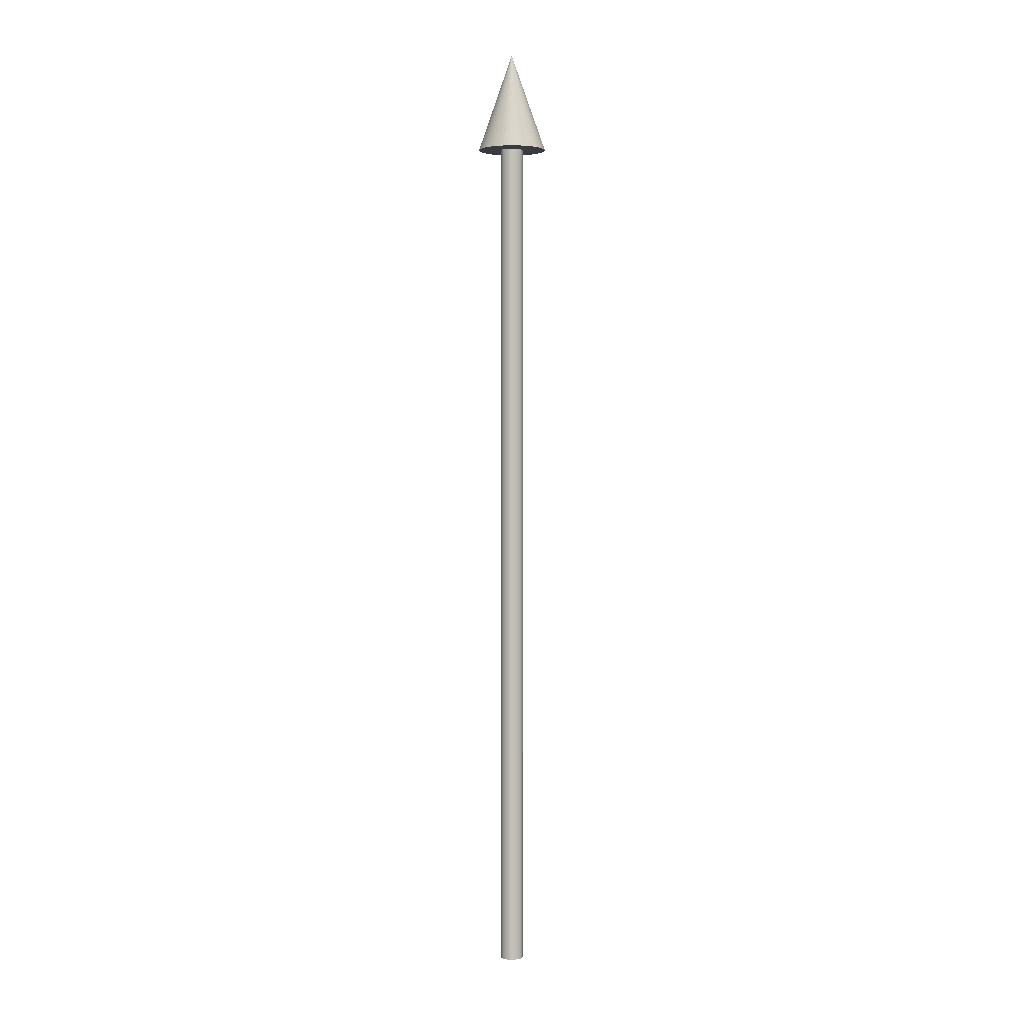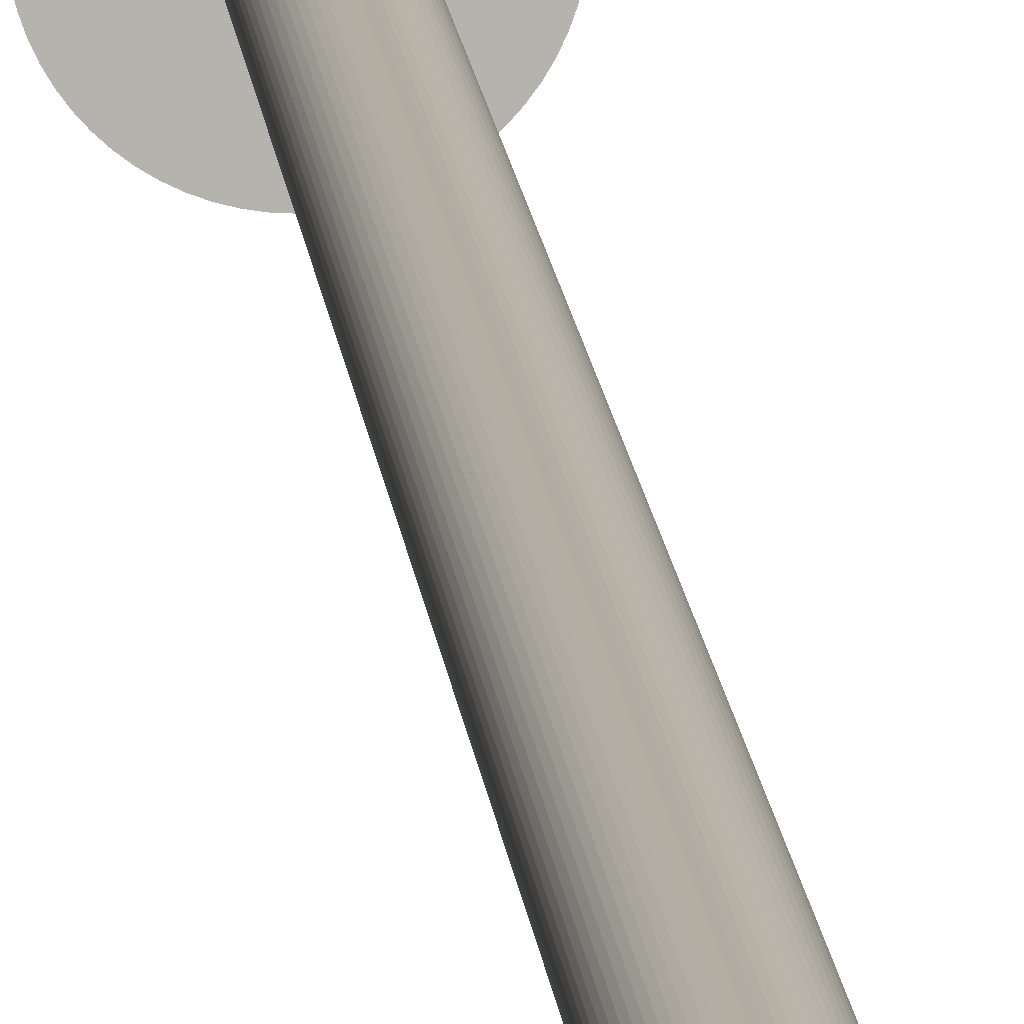
<metadata>
{"format":"obj","ext":"obj","renderer":"f3d","projection":"perspective","resolution":1024,"background":"white","views":[{"elev":2.9,"azim":-80.8,"up":"+Z"},{"elev":10.5,"azim":176.2,"up":"+Y"}]}
</metadata>
<code>
v 0 0.009296 0.6548
v 0.000911 0.009251 0.6548
v 0.001814 0.009117 0.6548
v 0.002698 0.008896 0.6548
v 0.003557 0.008588 0.6548
v 0.004382 0.008198 0.6548
v 0.005164 0.007729 0.6548
v 0.005897 0.007186 0.6548
v 0.006573 0.006573 0.6548
v 0.007186 0.005897 0.6548
v 0.007729 0.005164 0.6548
v 0.008198 0.004382 0.6548
v 0.008588 0.003557 0.6548
v 0.008896 0.002698 0.6548
v 0.009117 0.001814 0.6548
v 0.009251 0.000911 0.6548
v 0.009296 -0 0.6548
v 0.009251 -0.000911 0.6548
v 0.009117 -0.001814 0.6548
v 0.008896 -0.002698 0.6548
v 0.008588 -0.003557 0.6548
v 0.008198 -0.004382 0.6548
v 0.007729 -0.005164 0.6548
v 0.007186 -0.005897 0.6548
v 0.006573 -0.006573 0.6548
v 0.005897 -0.007186 0.6548
v 0.005164 -0.007729 0.6548
v 0.004382 -0.008198 0.6548
v 0.003557 -0.008588 0.6548
v 0.002698 -0.008896 0.6548
v 0.001814 -0.009117 0.6548
v 0.000911 -0.009251 0.6548
v -0 -0.009296 0.6548
v -0.000911 -0.009251 0.6548
v -0.001814 -0.009117 0.6548
v -0.002698 -0.008896 0.6548
v -0.003557 -0.008588 0.6548
v -0.004382 -0.008198 0.6548
v -0.005164 -0.007729 0.6548
v -0.005897 -0.007186 0.6548
v -0.006573 -0.006573 0.6548
v -0.007186 -0.005897 0.6548
v -0.007729 -0.005164 0.6548
v -0.008198 -0.004382 0.6548
v -0.008588 -0.003557 0.6548
v -0.008896 -0.002698 0.6548
v -0.009117 -0.001814 0.6548
v -0.009251 -0.000911 0.6548
v -0.009296 0 0.6548
v -0.009251 0.000911 0.6548
v -0.009117 0.001814 0.6548
v -0.008896 0.002698 0.6548
v -0.008588 0.003557 0.6548
v -0.008198 0.004382 0.6548
v -0.007729 0.005164 0.6548
v -0.007186 0.005897 0.6548
v -0.006573 0.006573 0.6548
v -0.005897 0.007186 0.6548
v -0.005164 0.007729 0.6548
v -0.004382 0.008198 0.6548
v -0.003557 0.008588 0.6548
v -0.002698 0.008896 0.6548
v -0.001814 0.009117 0.6548
v -0.000911 0.009251 0.6548
v 0 0.009296 0.6548
v 0.000911 0.009251 0.6548
v 0.001814 0.009117 0.6548
v 0.002698 0.008896 0.6548
v 0.003557 0.008588 0.6548
v 0.004382 0.008198 0.6548
v 0.005164 0.007729 0.6548
v 0.005897 0.007186 0.6548
v 0.006573 0.006573 0.6548
v 0.007186 0.005897 0.6548
v 0.007729 0.005164 0.6548
v 0.008198 0.004382 0.6548
v 0.008588 0.003557 0.6548
v 0.008896 0.002698 0.6548
v 0.009117 0.001814 0.6548
v 0.009251 0.000911 0.6548
v 0.009296 -0 0.6548
v 0.009251 -0.000911 0.6548
v 0.009117 -0.001814 0.6548
v 0.008896 -0.002698 0.6548
v 0.008588 -0.003557 0.6548
v 0.008198 -0.004382 0.6548
v 0.007729 -0.005164 0.6548
v 0.007186 -0.005897 0.6548
v 0.006573 -0.006573 0.6548
v 0.005897 -0.007186 0.6548
v 0.005164 -0.007729 0.6548
v 0.004382 -0.008198 0.6548
v 0.003557 -0.008588 0.6548
v 0.002698 -0.008896 0.6548
v 0.001814 -0.009117 0.6548
v 0.000911 -0.009251 0.6548
v -0 -0.009296 0.6548
v -0.000911 -0.009251 0.6548
v -0.001814 -0.009117 0.6548
v -0.002698 -0.008896 0.6548
v -0.003557 -0.008588 0.6548
v -0.004382 -0.008198 0.6548
v -0.005164 -0.007729 0.6548
v -0.005897 -0.007186 0.6548
v -0.006573 -0.006573 0.6548
v -0.007186 -0.005897 0.6548
v -0.007729 -0.005164 0.6548
v -0.008198 -0.004382 0.6548
v -0.008588 -0.003557 0.6548
v -0.008896 -0.002698 0.6548
v -0.009117 -0.001814 0.6548
v -0.009251 -0.000911 0.6548
v -0.009296 0 0.6548
v -0.009251 0.000911 0.6548
v -0.009117 0.001814 0.6548
v -0.008896 0.002698 0.6548
v -0.008588 0.003557 0.6548
v -0.008198 0.004382 0.6548
v -0.007729 0.005164 0.6548
v -0.007186 0.005897 0.6548
v -0.006573 0.006573 0.6548
v -0.005897 0.007186 0.6548
v -0.005164 0.007729 0.6548
v -0.004382 0.008198 0.6548
v -0.003557 0.008588 0.6548
v -0.002698 0.008896 0.6548
v -0.001814 0.009117 0.6548
v -0.000911 0.009251 0.6548
v 0.008568 0.02589 0.6548
v 0.01108 0.025 0.6548
v 0.02462 0.01272 0.6548
v 0.02576 0.01031 0.6548
v 0.02783 -7.7e-05 0.6548
v 0.0277 -0.002737 0.6548
v 0.01791 -0.02106 0.6548
v 0.01577 -0.02264 0.6548
v -0.00197 -0.02709 0.6548
v -0.004605 -0.02669 0.6548
v -0.01653 -0.02106 0.6548
v -0.0185 -0.01927 0.6548
v -0.02324 -0.01287 0.6548
v -0.02438 -0.01046 0.6548
v -0.02593 -0.005371 0.6548
v -0.02632 -0.002737 0.6548
v -0.02593 0.005218 0.6548
v -0.02528 0.007801 0.6548
v -0.0185 0.01911 0.6548
v -0.01653 0.0209 0.6548
v -0.004605 0.02654 0.6548
v -0.00197 0.02693 0.6548
v 0.00069 0.02706 0.6548
v 0.00335 0.02693 0.6548
v 0.005984 0.02654 0.6548
v 0.008568 0.02589 0.6548
v 0.01108 0.025 0.6548
v 0.01348 0.02386 0.6548
v 0.01577 0.02249 0.6548
v 0.01791 0.0209 0.6548
v 0.01988 0.01911 0.6548
v 0.02167 0.01714 0.6548
v 0.02326 0.015 0.6548
v 0.02462 0.01272 0.6548
v 0.02576 0.01031 0.6548
v 0.02666 0.007801 0.6548
v 0.02731 0.005218 0.6548
v 0.0277 0.002583 0.6548
v 0.02783 -7.7e-05 0.6548
v 0.0277 -0.002737 0.6548
v 0.02731 -0.005371 0.6548
v 0.02666 -0.007955 0.6548
v 0.02576 -0.01046 0.6548
v 0.02462 -0.01287 0.6548
v 0.02326 -0.01516 0.6548
v 0.02167 -0.01729 0.6548
v 0.01988 -0.01927 0.6548
v 0.01791 -0.02106 0.6548
v 0.01577 -0.02264 0.6548
v 0.01348 -0.02401 0.6548
v 0.01108 -0.02515 0.6548
v 0.008568 -0.02605 0.6548
v 0.005984 -0.02669 0.6548
v 0.00335 -0.02709 0.6548
v 0.00069 -0.02722 0.6548
v -0.00197 -0.02709 0.6548
v -0.004605 -0.02669 0.6548
v -0.007188 -0.02605 0.6548
v -0.009696 -0.02515 0.6548
v -0.0121 -0.02401 0.6548
v -0.01439 -0.02264 0.6548
v -0.01653 -0.02106 0.6548
v -0.0185 -0.01927 0.6548
v -0.02029 -0.01729 0.6548
v -0.02188 -0.01516 0.6548
v -0.02324 -0.01287 0.6548
v -0.02438 -0.01046 0.6548
v -0.02528 -0.007955 0.6548
v -0.02593 -0.005371 0.6548
v -0.02632 -0.002737 0.6548
v -0.02645 -7.7e-05 0.6548
v -0.02632 0.002583 0.6548
v -0.02593 0.005218 0.6548
v -0.02528 0.007801 0.6548
v -0.02438 0.01031 0.6548
v -0.02324 0.01272 0.6548
v -0.02188 0.015 0.6548
v -0.02029 0.01714 0.6548
v -0.0185 0.01911 0.6548
v -0.01653 0.0209 0.6548
v -0.01439 0.02249 0.6548
v -0.0121 0.02386 0.6548
v -0.009696 0.025 0.6548
v -0.007188 0.02589 0.6548
v -0.004605 0.02654 0.6548
v -0.00197 0.02693 0.6548
v -0.000359 4e-05 0.7319
v -0.000359 4e-05 0.7319
v -0.000359 4e-05 0.7319
v -0.000359 4e-05 0.7319
v -0.000359 4e-05 0.7319
v -0.000359 4e-05 0.7319
v -0.000359 4e-05 0.7319
v -0.000359 4e-05 0.7319
v -0.000359 4e-05 0.7319
v -0.000359 4e-05 0.7319
v -0.000359 4e-05 0.7319
v -0.000359 4e-05 0.7319
v -0.000359 4e-05 0.7319
v -0.000359 4e-05 0.7319
v -0.000359 4e-05 0.7319
v -0.000359 4e-05 0.7319
v -0.000359 4e-05 0.7319
v -0.000359 4e-05 0.7319
v -0.000359 4e-05 0.7319
v -0.000359 4e-05 0.7319
v -0.000359 4e-05 0.7319
v -0.000359 4e-05 0.7319
v -0.000359 4e-05 0.7319
v -0.000359 4e-05 0.7319
v -0.000359 4e-05 0.7319
v -0.000359 4e-05 0.7319
v -0.000359 4e-05 0.7319
v -0.000359 4e-05 0.7319
v -0.000359 4e-05 0.7319
v -0.000359 4e-05 0.7319
v -0.000359 4e-05 0.7319
v -0.000359 4e-05 0.7319
v -0.000359 4e-05 0.7319
v -0.000359 4e-05 0.7319
v -0.000359 4e-05 0.7319
v -0.000359 4e-05 0.7319
v -0.000359 4e-05 0.7319
v -0.000359 4e-05 0.7319
v -0.000359 4e-05 0.7319
v -0.000359 4e-05 0.7319
v -0.000359 4e-05 0.7319
v -0.000359 4e-05 0.7319
v -0.000359 4e-05 0.7319
v -0.000359 4e-05 0.7319
v -0.000359 4e-05 0.7319
v -0.000359 4e-05 0.7319
v -0.000359 4e-05 0.7319
v -0.000359 4e-05 0.7319
v -0.000359 4e-05 0.7319
v -0.000359 4e-05 0.7319
v -0.000359 4e-05 0.7319
v -0.000359 4e-05 0.7319
v -0.000359 4e-05 0.7319
v -0.000359 4e-05 0.7319
v -0.000359 4e-05 0.7319
v -0.000359 4e-05 0.7319
v -0.000359 4e-05 0.7319
v -0.000359 4e-05 0.7319
v -0.000359 4e-05 0.7319
v -0.000359 4e-05 0.7319
v -0.000359 4e-05 0.7319
v -0.000359 4e-05 0.7319
v -0.000359 4e-05 0.7319
v -0.000359 4e-05 0.7319
v -0.000359 4e-05 0.7319
v -0.000359 4e-05 0.7319
v -0.000359 4e-05 0.7319
v -0.000359 4e-05 0.7319
v -0.000359 4e-05 0.7319
v -0.000359 4e-05 0.7319
v -0.000359 4e-05 0.7319
v -0.000359 4e-05 0.7319
v -0.000359 4e-05 0.7319
v -0.000359 4e-05 0.7319
v -0.000359 4e-05 0.7319
v -0.000359 4e-05 0.7319
v -0.000359 4e-05 0.7319
v -0.000359 4e-05 0.7319
v -0.000359 4e-05 0.7319
v -0.000359 4e-05 0.7319
v -0.000359 4e-05 0.7319
v -0.000359 4e-05 0.7319
v -0.000359 4e-05 0.7319
v -0.000359 4e-05 0.7319
v -0.000359 4e-05 0.7319
v -0.000359 4e-05 0.7319
v 0 0.009296 -0.01976
v 0.000911 0.009251 -0.01976
v 0.001814 0.009117 -0.01976
v 0.002698 0.008896 -0.01976
v 0.003557 0.008588 -0.01976
v 0.004382 0.008198 -0.01976
v 0.005164 0.007729 -0.01976
v 0.005897 0.007186 -0.01976
v 0.006573 0.006573 -0.01976
v 0.007186 0.005897 -0.01976
v 0.007729 0.005164 -0.01976
v 0.008198 0.004382 -0.01976
v 0.008588 0.003557 -0.01976
v 0.008896 0.002698 -0.01976
v 0.009117 0.001814 -0.01976
v 0.009251 0.000911 -0.01976
v 0.009296 -0 -0.01976
v 0.009251 -0.000911 -0.01976
v 0.009117 -0.001814 -0.01976
v 0.008896 -0.002698 -0.01976
v 0.008588 -0.003557 -0.01976
v 0.008198 -0.004382 -0.01976
v 0.007729 -0.005164 -0.01976
v 0.007186 -0.005897 -0.01976
v 0.006573 -0.006573 -0.01976
v 0.005897 -0.007186 -0.01976
v 0.005164 -0.007729 -0.01976
v 0.004382 -0.008198 -0.01976
v 0.003557 -0.008588 -0.01976
v 0.002698 -0.008896 -0.01976
v 0.001814 -0.009117 -0.01976
v 0.000911 -0.009251 -0.01976
v 0 -0.009296 -0.01976
v -0.000911 -0.009251 -0.01976
v -0.001814 -0.009117 -0.01976
v -0.002698 -0.008896 -0.01976
v -0.003557 -0.008588 -0.01976
v -0.004382 -0.008198 -0.01976
v -0.005164 -0.007729 -0.01976
v -0.005897 -0.007186 -0.01976
v -0.006573 -0.006573 -0.01976
v -0.007186 -0.005897 -0.01976
v -0.007729 -0.005164 -0.01976
v -0.008198 -0.004382 -0.01976
v -0.008588 -0.003557 -0.01976
v -0.008896 -0.002698 -0.01976
v -0.009117 -0.001814 -0.01976
v -0.009251 -0.000911 -0.01976
v -0.009296 0 -0.01976
v -0.009251 0.000911 -0.01976
v -0.009117 0.001814 -0.01976
v -0.008896 0.002698 -0.01976
v -0.008588 0.003557 -0.01976
v -0.008198 0.004382 -0.01976
v -0.007729 0.005164 -0.01976
v -0.007186 0.005897 -0.01976
v -0.006573 0.006573 -0.01976
v -0.005897 0.007186 -0.01976
v -0.005164 0.007729 -0.01976
v -0.004382 0.008198 -0.01976
v -0.003557 0.008588 -0.01976
v -0.002698 0.008896 -0.01976
v -0.001814 0.009117 -0.01976
v -0.000911 0.009251 -0.01976
f 301 2 302
f 2 303 302
f 3 304 303
f 4 305 304
f 5 306 305
f 6 307 306
f 7 308 307
f 8 309 308
f 9 310 309
f 10 311 310
f 11 312 311
f 12 313 312
f 13 314 313
f 14 315 314
f 15 316 315
f 316 17 317
f 317 18 318
f 18 319 318
f 19 320 319
f 320 21 321
f 321 22 322
f 22 323 322
f 23 324 323
f 24 325 324
f 25 326 325
f 26 327 326
f 27 328 327
f 28 329 328
f 29 330 329
f 30 331 330
f 331 32 332
f 32 333 332
f 33 334 333
f 34 335 334
f 35 336 335
f 36 337 336
f 37 338 337
f 38 339 338
f 39 340 339
f 40 341 340
f 41 342 341
f 42 343 342
f 43 344 343
f 44 345 344
f 45 346 345
f 46 347 346
f 47 348 347
f 48 349 348
f 49 350 349
f 50 351 350
f 351 52 352
f 52 353 352
f 353 54 354
f 54 355 354
f 55 356 355
f 56 357 356
f 57 358 357
f 358 59 359
f 59 360 359
f 360 61 361
f 361 62 362
f 62 363 362
f 25 88 89
f 63 364 363
f 64 301 364
f 60 123 124
f 34 97 98
f 8 71 72
f 43 106 107
f 17 80 81
f 52 115 116
f 26 89 90
f 61 124 125
f 35 98 99
f 9 72 73
f 44 107 108
f 18 81 82
f 53 116 117
f 27 90 91
f 62 125 126
f 36 99 100
f 10 73 74
f 45 108 109
f 19 82 83
f 54 117 118
f 2 65 66
f 28 91 92
f 63 126 127
f 37 100 101
f 11 74 75
f 46 109 110
f 20 83 84
f 55 118 119
f 29 92 93
f 64 127 128
f 3 66 67
f 38 101 102
f 12 75 76
f 47 110 111
f 21 84 85
f 56 119 120
f 30 93 94
f 1 128 65
f 4 67 68
f 39 102 103
f 13 76 77
f 48 111 112
f 22 85 86
f 57 120 121
f 31 94 95
f 5 68 69
f 40 103 104
f 14 77 78
f 49 112 113
f 23 86 87
f 58 121 122
f 32 95 96
f 6 69 70
f 41 104 105
f 15 78 79
f 50 113 114
f 24 87 88
f 59 122 123
f 33 96 97
f 7 70 71
f 42 105 106
f 16 79 80
f 51 114 115
f 115 200 201
f 88 175 89
f 116 201 202
f 89 176 90
f 117 202 203
f 90 177 91
f 118 203 204
f 91 178 92
f 66 151 152
f 13 131 12
f 47 144 143
f 119 204 205
f 92 179 93
f 67 152 153
f 120 205 206
f 93 180 94
f 68 153 154
f 5 129 4
f 121 206 207
f 94 181 95
f 69 154 155
f 122 207 208
f 95 182 96
f 70 155 156
f 58 147 57
f 123 208 209
f 96 183 97
f 71 156 157
f 124 209 210
f 40 140 139
f 97 184 98
f 72 157 158
f 125 210 211
f 98 185 99
f 73 158 159
f 126 211 212
f 99 186 100
f 74 159 160
f 127 212 213
f 100 187 101
f 75 160 161
f 128 213 214
f 101 188 102
f 76 161 162
f 65 214 151
f 102 189 103
f 77 162 163
f 103 190 104
f 78 163 164
f 52 145 51
f 104 191 105
f 79 164 165
f 105 192 106
f 34 138 137
f 80 165 166
f 106 193 107
f 81 166 167
f 18 133 17
f 107 194 108
f 26 136 135
f 82 167 168
f 108 195 109
f 82 169 83
f 44 142 141
f 109 196 110
f 83 170 84
f 110 197 111
f 84 171 85
f 111 198 112
f 85 172 86
f 112 199 113
f 86 173 87
f 113 200 114
f 87 174 88
f 64 149 63
f 187 272 273
f 161 246 247
f 213 300 214
f 188 273 274
f 162 247 248
f 151 300 237
f 189 274 275
f 163 248 249
f 190 275 276
f 164 249 250
f 191 276 277
f 165 250 251
f 191 278 192
f 165 252 166
f 193 278 279
f 167 252 253
f 129 216 215
f 194 279 280
f 168 253 254
f 131 218 217
f 195 280 281
f 169 254 255
f 133 220 219
f 195 282 196
f 170 255 256
f 135 222 221
f 197 282 283
f 170 257 171
f 137 224 223
f 198 283 284
f 172 257 258
f 139 226 225
f 199 284 285
f 173 258 259
f 141 228 227
f 200 285 286
f 174 259 260
f 143 230 229
f 200 287 201
f 175 260 261
f 145 232 231
f 202 287 288
f 176 261 262
f 147 234 233
f 203 288 289
f 177 262 263
f 150 235 149
f 204 289 290
f 178 263 264
f 152 237 238
f 205 290 291
f 179 264 265
f 152 239 153
f 206 291 292
f 180 265 266
f 154 239 240
f 206 293 207
f 181 266 267
f 155 240 241
f 208 293 294
f 181 268 182
f 156 241 242
f 209 294 295
f 183 268 269
f 157 242 243
f 210 295 296
f 184 269 270
f 158 243 244
f 211 296 297
f 184 271 185
f 159 244 245
f 212 297 298
f 186 271 272
f 160 245 246
f 213 298 299
f 315 331 347
f 301 1 2
f 2 3 303
f 3 4 304
f 4 5 305
f 5 6 306
f 6 7 307
f 7 8 308
f 8 9 309
f 9 10 310
f 10 11 311
f 11 12 312
f 12 13 313
f 13 14 314
f 14 15 315
f 15 16 316
f 316 16 17
f 317 17 18
f 18 19 319
f 19 20 320
f 320 20 21
f 321 21 22
f 22 23 323
f 23 24 324
f 24 25 325
f 25 26 326
f 26 27 327
f 27 28 328
f 28 29 329
f 29 30 330
f 30 31 331
f 331 31 32
f 32 33 333
f 33 34 334
f 34 35 335
f 35 36 336
f 36 37 337
f 37 38 338
f 38 39 339
f 39 40 340
f 40 41 341
f 41 42 342
f 42 43 343
f 43 44 344
f 44 45 345
f 45 46 346
f 46 47 347
f 47 48 348
f 48 49 349
f 49 50 350
f 50 51 351
f 351 51 52
f 52 53 353
f 353 53 54
f 54 55 355
f 55 56 356
f 56 57 357
f 57 58 358
f 358 58 59
f 59 60 360
f 360 60 61
f 361 61 62
f 62 63 363
f 25 24 88
f 63 64 364
f 64 1 301
f 60 59 123
f 34 33 97
f 8 7 71
f 43 42 106
f 17 16 80
f 52 51 115
f 26 25 89
f 61 60 124
f 35 34 98
f 9 8 72
f 44 43 107
f 18 17 81
f 53 52 116
f 27 26 90
f 62 61 125
f 36 35 99
f 10 9 73
f 45 44 108
f 19 18 82
f 54 53 117
f 2 1 65
f 28 27 91
f 63 62 126
f 37 36 100
f 11 10 74
f 46 45 109
f 20 19 83
f 55 54 118
f 29 28 92
f 64 63 127
f 3 2 66
f 38 37 101
f 12 11 75
f 47 46 110
f 21 20 84
f 56 55 119
f 30 29 93
f 1 64 128
f 4 3 67
f 39 38 102
f 13 12 76
f 48 47 111
f 22 21 85
f 57 56 120
f 31 30 94
f 5 4 68
f 40 39 103
f 14 13 77
f 49 48 112
f 23 22 86
f 58 57 121
f 32 31 95
f 6 5 69
f 41 40 104
f 15 14 78
f 50 49 113
f 24 23 87
f 59 58 122
f 33 32 96
f 7 6 70
f 42 41 105
f 16 15 79
f 51 50 114
f 115 114 200
f 88 174 175
f 116 115 201
f 89 175 176
f 117 116 202
f 90 176 177
f 118 117 203
f 91 177 178
f 66 65 151
f 13 132 131
f 47 48 144
f 119 118 204
f 92 178 179
f 67 66 152
f 120 119 205
f 93 179 180
f 68 67 153
f 5 130 129
f 121 120 206
f 94 180 181
f 69 68 154
f 122 121 207
f 95 181 182
f 70 69 155
f 58 148 147
f 123 122 208
f 96 182 183
f 71 70 156
f 124 123 209
f 40 41 140
f 97 183 184
f 72 71 157
f 125 124 210
f 98 184 185
f 73 72 158
f 126 125 211
f 99 185 186
f 74 73 159
f 127 126 212
f 100 186 187
f 75 74 160
f 128 127 213
f 101 187 188
f 76 75 161
f 65 128 214
f 102 188 189
f 77 76 162
f 103 189 190
f 78 77 163
f 52 146 145
f 104 190 191
f 79 78 164
f 105 191 192
f 34 35 138
f 80 79 165
f 106 192 193
f 81 80 166
f 18 134 133
f 107 193 194
f 26 27 136
f 82 81 167
f 108 194 195
f 82 168 169
f 44 45 142
f 109 195 196
f 83 169 170
f 110 196 197
f 84 170 171
f 111 197 198
f 85 171 172
f 112 198 199
f 86 172 173
f 113 199 200
f 87 173 174
f 64 150 149
f 187 186 272
f 161 160 246
f 213 299 300
f 188 187 273
f 162 161 247
f 151 214 300
f 189 188 274
f 163 162 248
f 190 189 275
f 164 163 249
f 191 190 276
f 165 164 250
f 191 277 278
f 165 251 252
f 193 192 278
f 167 166 252
f 129 130 216
f 194 193 279
f 168 167 253
f 131 132 218
f 195 194 280
f 169 168 254
f 133 134 220
f 195 281 282
f 170 169 255
f 135 136 222
f 197 196 282
f 170 256 257
f 137 138 224
f 198 197 283
f 172 171 257
f 139 140 226
f 199 198 284
f 173 172 258
f 141 142 228
f 200 199 285
f 174 173 259
f 143 144 230
f 200 286 287
f 175 174 260
f 145 146 232
f 202 201 287
f 176 175 261
f 147 148 234
f 203 202 288
f 177 176 262
f 150 236 235
f 204 203 289
f 178 177 263
f 152 151 237
f 205 204 290
f 179 178 264
f 152 238 239
f 206 205 291
f 180 179 265
f 154 153 239
f 206 292 293
f 181 180 266
f 155 154 240
f 208 207 293
f 181 267 268
f 156 155 241
f 209 208 294
f 183 182 268
f 157 156 242
f 210 209 295
f 184 183 269
f 158 157 243
f 211 210 296
f 184 270 271
f 159 158 244
f 212 211 297
f 186 185 271
f 160 159 245
f 213 212 298
f 363 364 303
f 364 301 303
f 301 302 303
f 303 304 305
f 305 306 307
f 307 308 309
f 309 310 307
f 310 311 307
f 311 312 313
f 313 314 315
f 315 316 317
f 317 318 315
f 318 319 315
f 319 320 321
f 321 322 319
f 322 323 319
f 323 324 325
f 325 326 327
f 327 328 329
f 329 330 331
f 331 332 335
f 332 333 335
f 333 334 335
f 335 336 337
f 337 338 339
f 339 340 341
f 341 342 343
f 343 344 345
f 345 346 343
f 346 347 343
f 347 348 351
f 348 349 351
f 349 350 351
f 351 352 353
f 353 354 355
f 355 356 357
f 357 358 355
f 358 359 355
f 359 360 363
f 360 361 363
f 361 362 363
f 303 305 307
f 311 313 315
f 323 325 327
f 327 329 323
f 329 331 323
f 335 337 339
f 339 341 343
f 351 353 347
f 353 355 347
f 363 303 307
f 307 311 315
f 315 319 323
f 331 335 347
f 335 339 347
f 339 343 347
f 355 359 363
f 363 307 315
f 315 323 331
f 347 355 363
f 363 315 347

</code>
